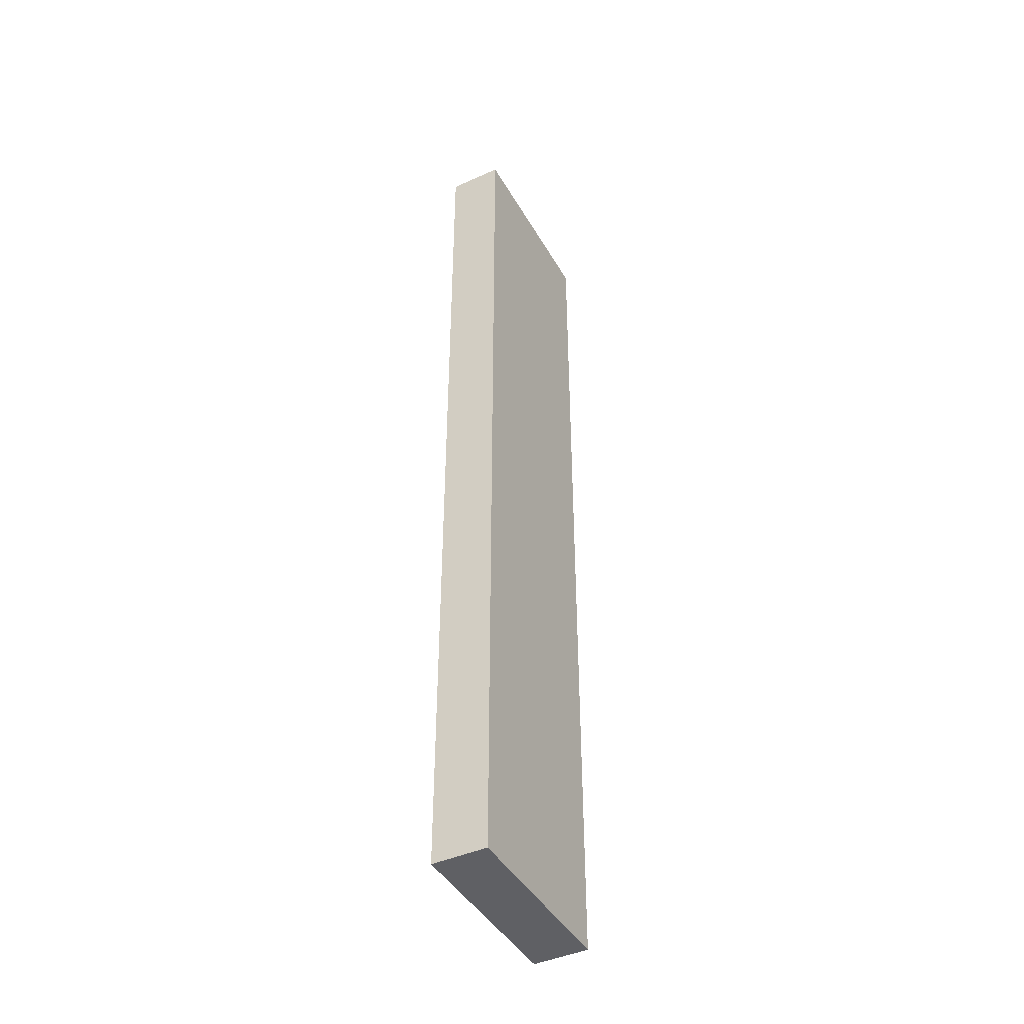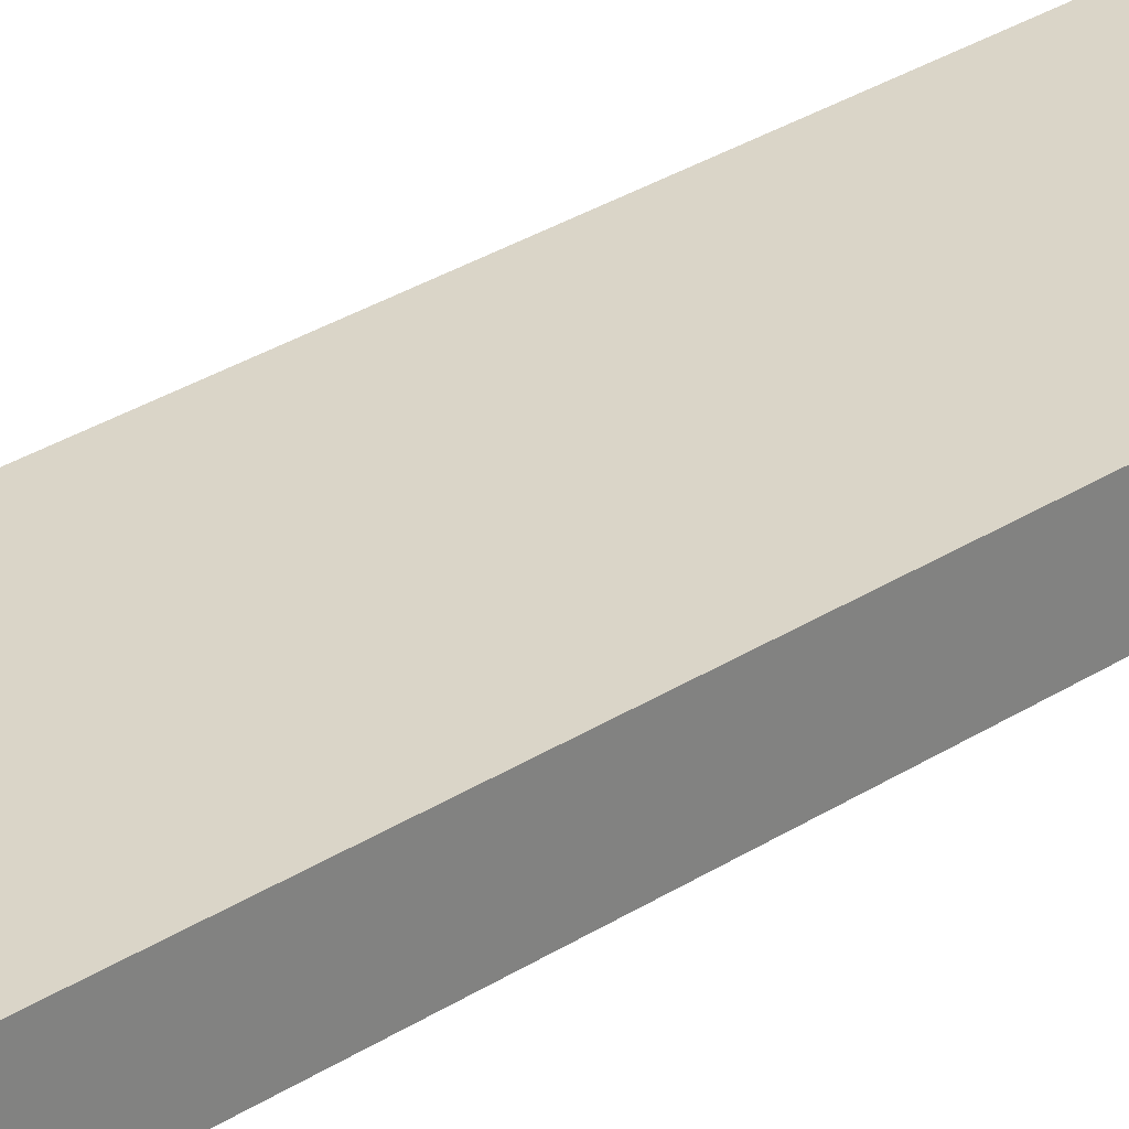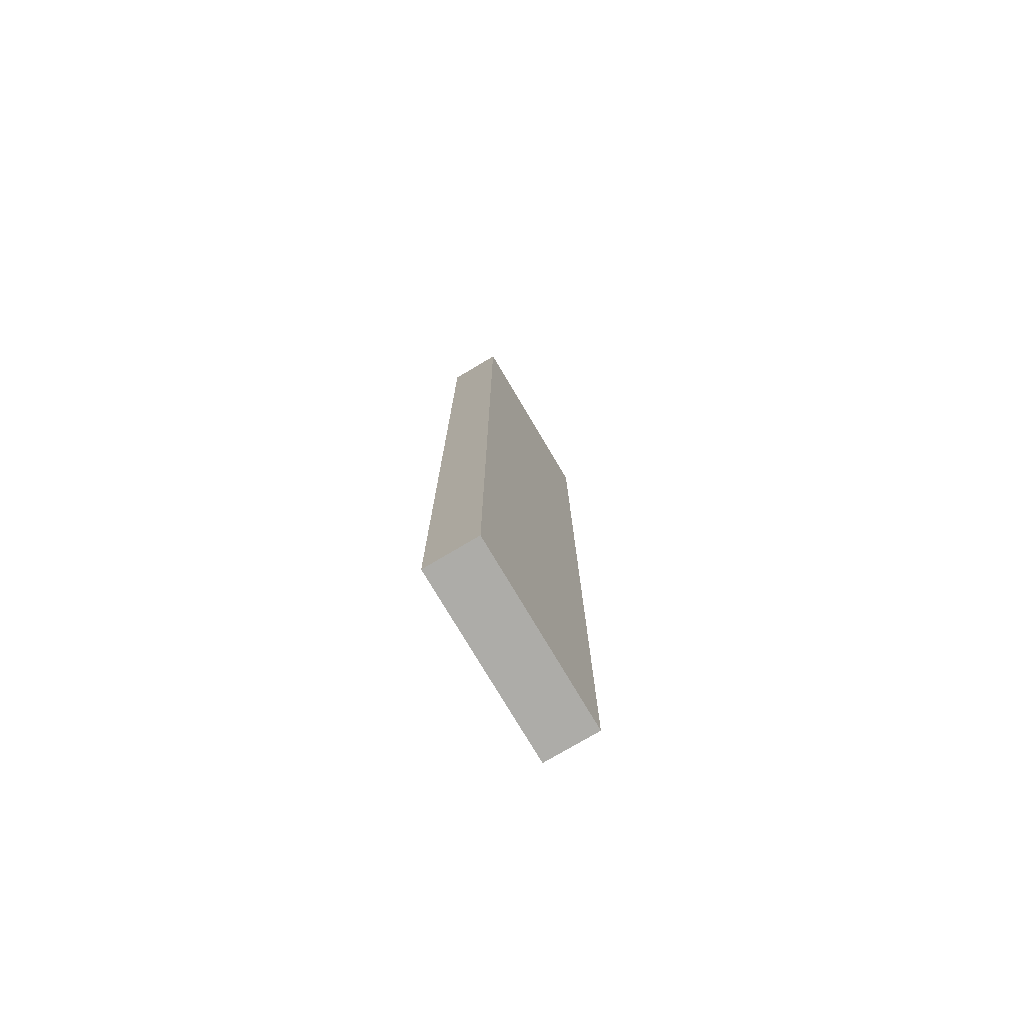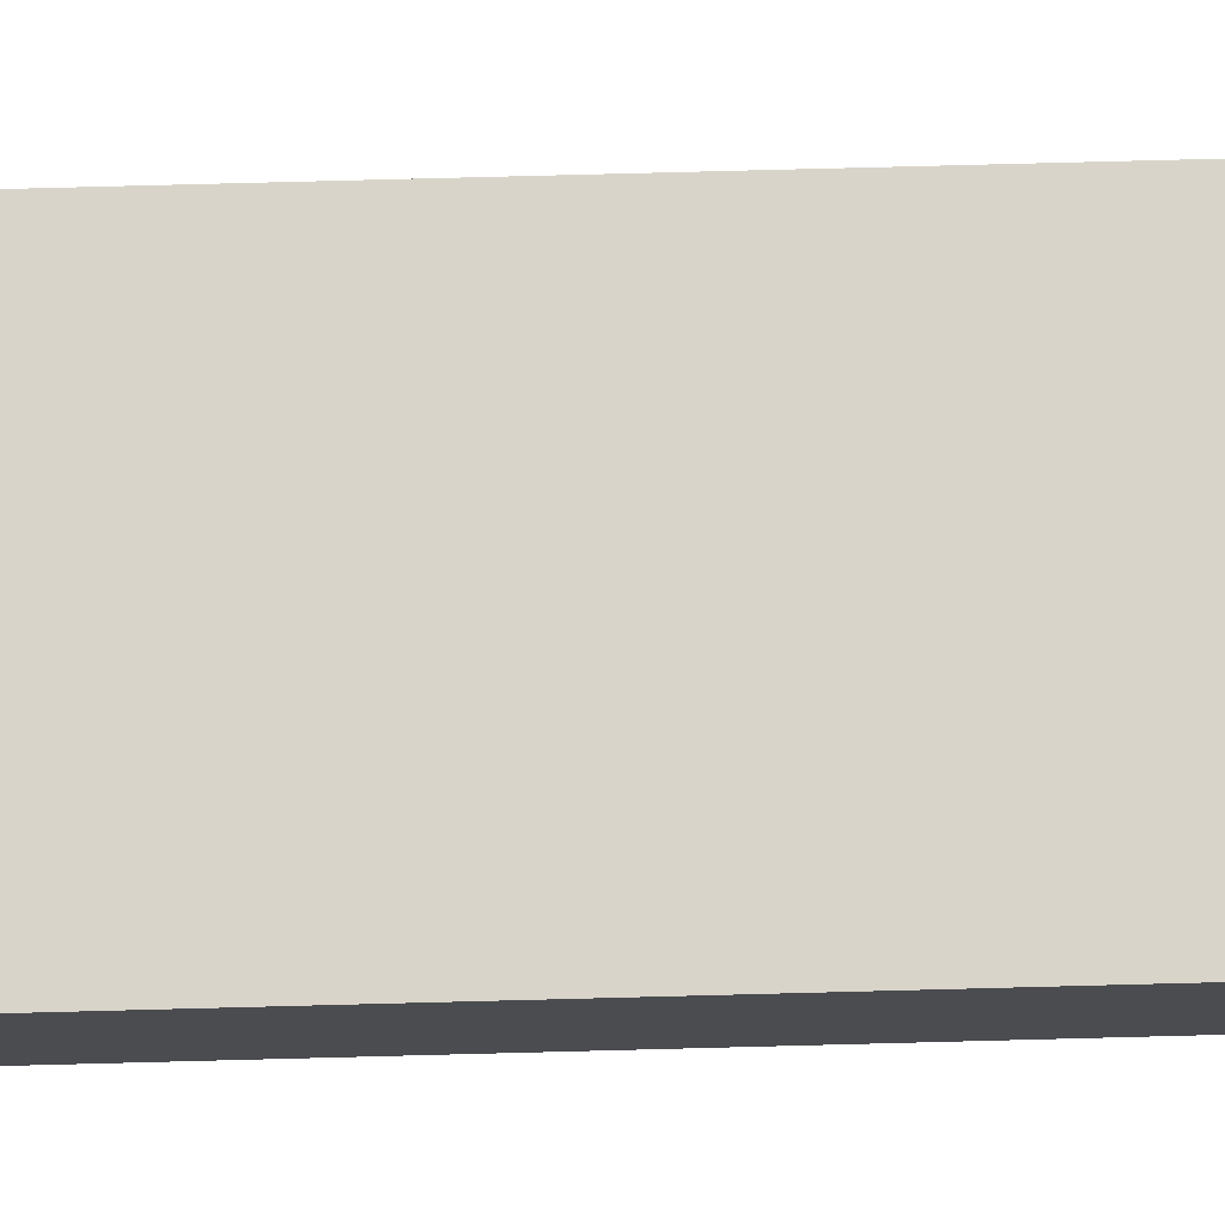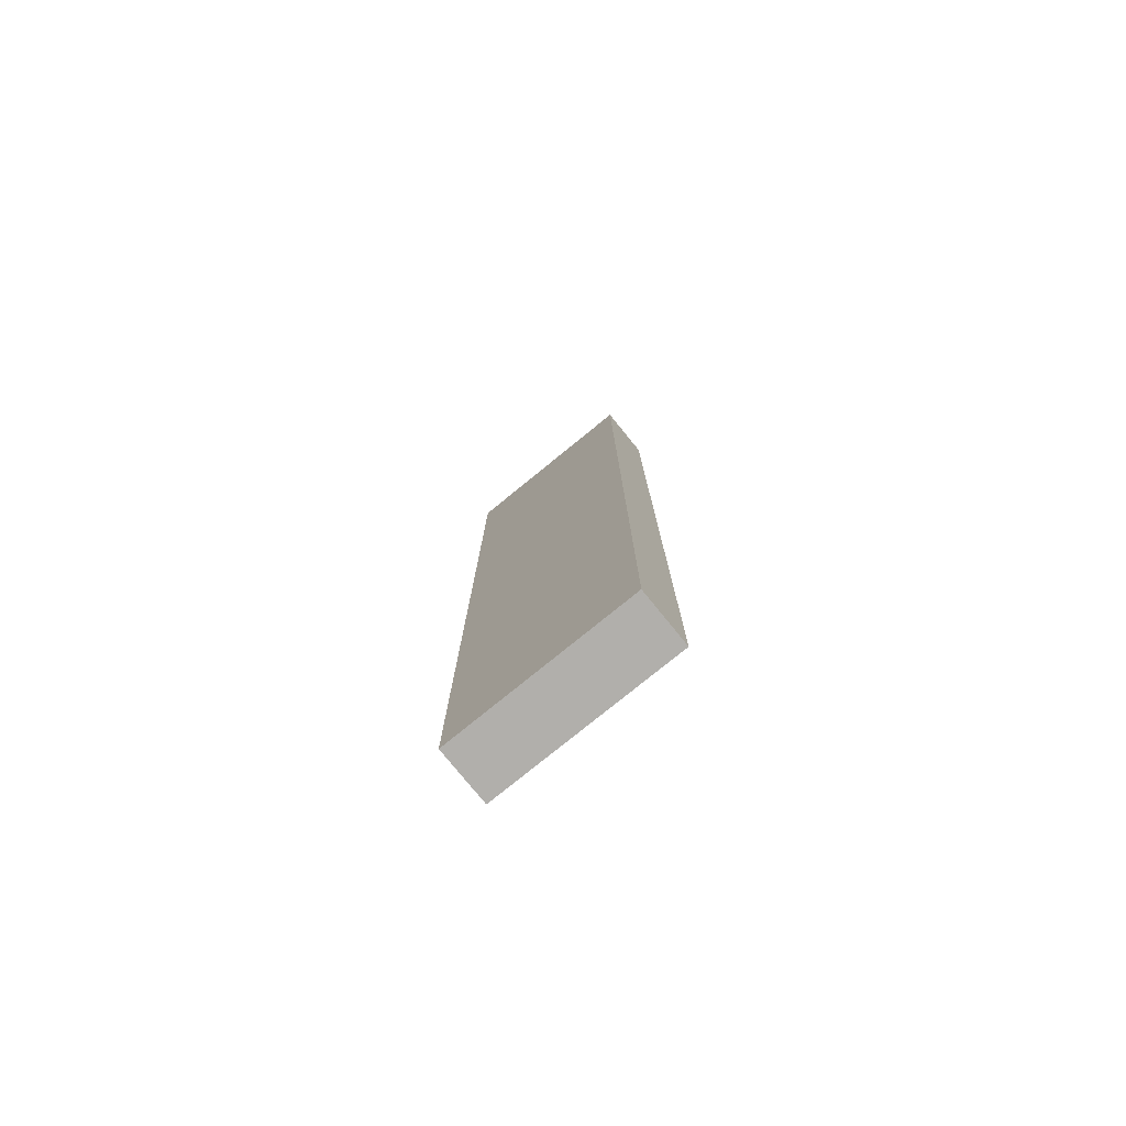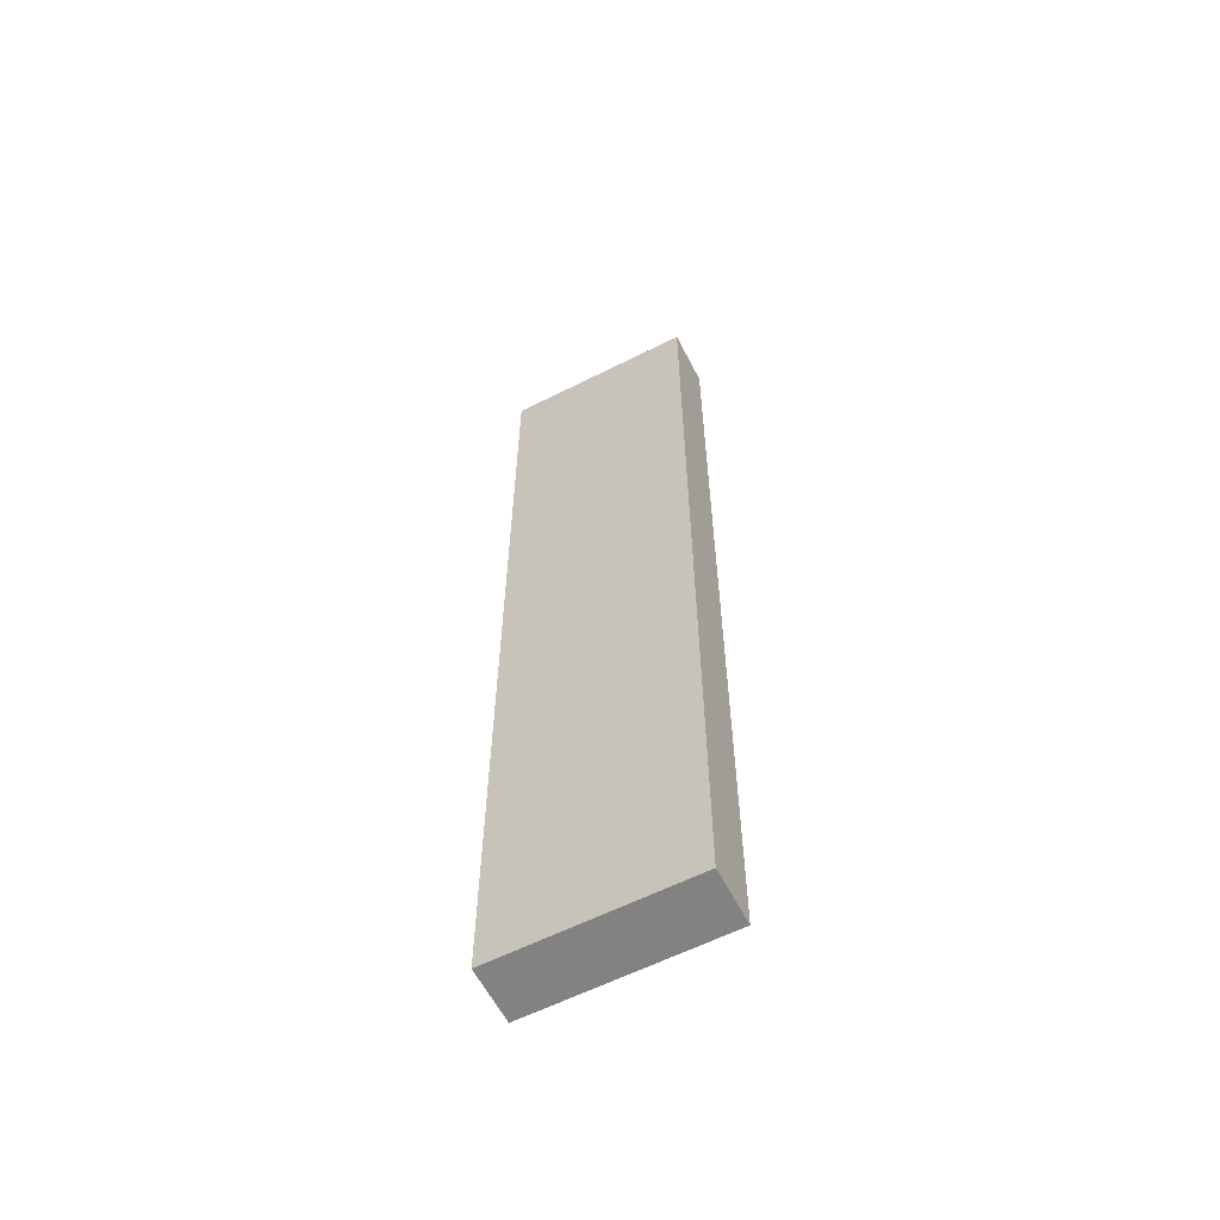
<metadata>
{"format":"obj","ext":"obj","renderer":"f3d","projection":"perspective","resolution":1024,"background":"white","views":[{"elev":-43.6,"azim":118.0,"up":"+Z"},{"elev":29.2,"azim":-134.1,"up":"+Y"},{"elev":-76.6,"azim":120.7,"up":"+Z"},{"elev":74.9,"azim":-91.5,"up":"+Y"},{"elev":-78.2,"azim":-140.9,"up":"+Z"},{"elev":-60.8,"azim":27.2,"up":"+Z"}]}
</metadata>
<code>
o Cube.002
v -7.294 0.1195 -5.267
v -7.294 0.1715 -5.267
v -7.294 0.1195 -6.179
v -7.294 0.1715 -6.179
v -7.114 0.1195 -5.267
v -7.114 0.1715 -5.267
v -7.114 0.1195 -6.179
v -7.114 0.1715 -6.179
f 2 3 1
f 4 7 3
f 8 5 7
f 6 1 5
f 7 1 3
f 4 6 8
f 2 4 3
f 4 8 7
f 8 6 5
f 6 2 1
f 7 5 1
f 4 2 6

</code>
